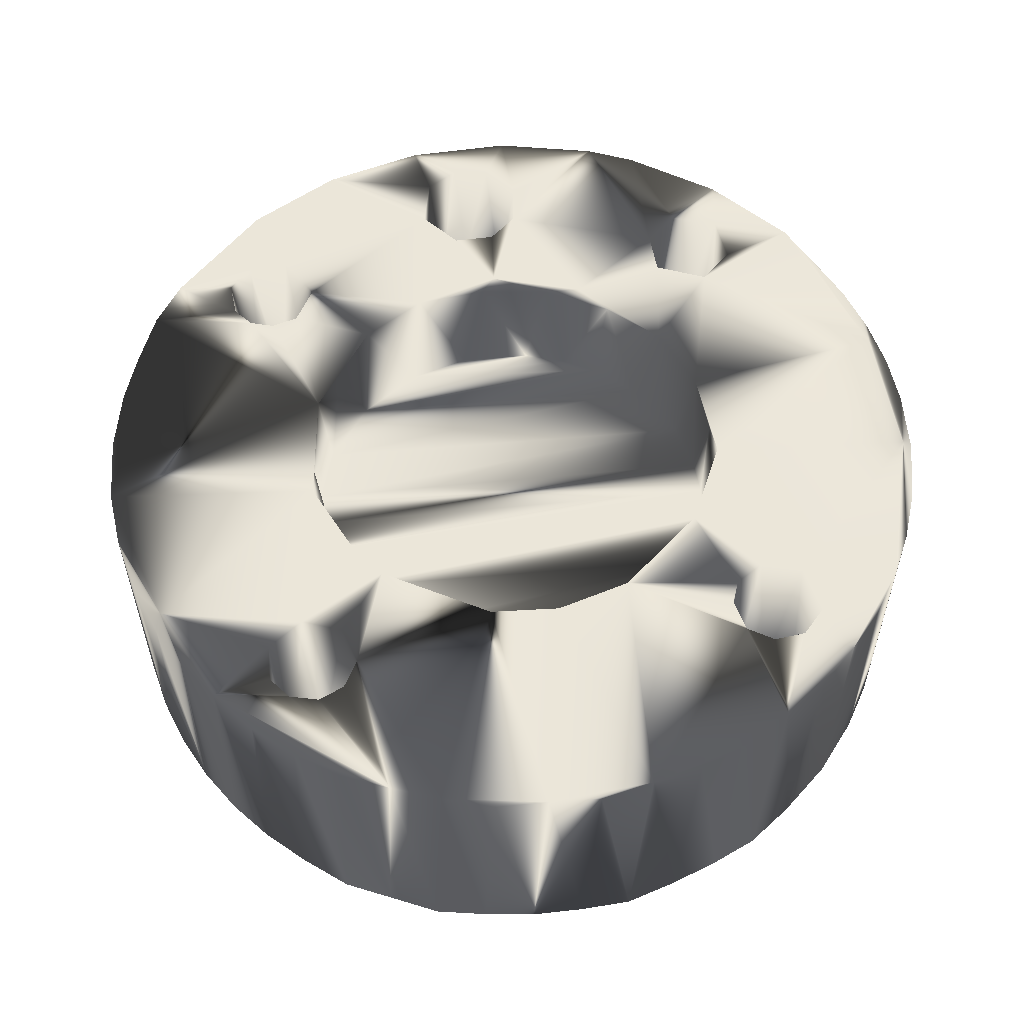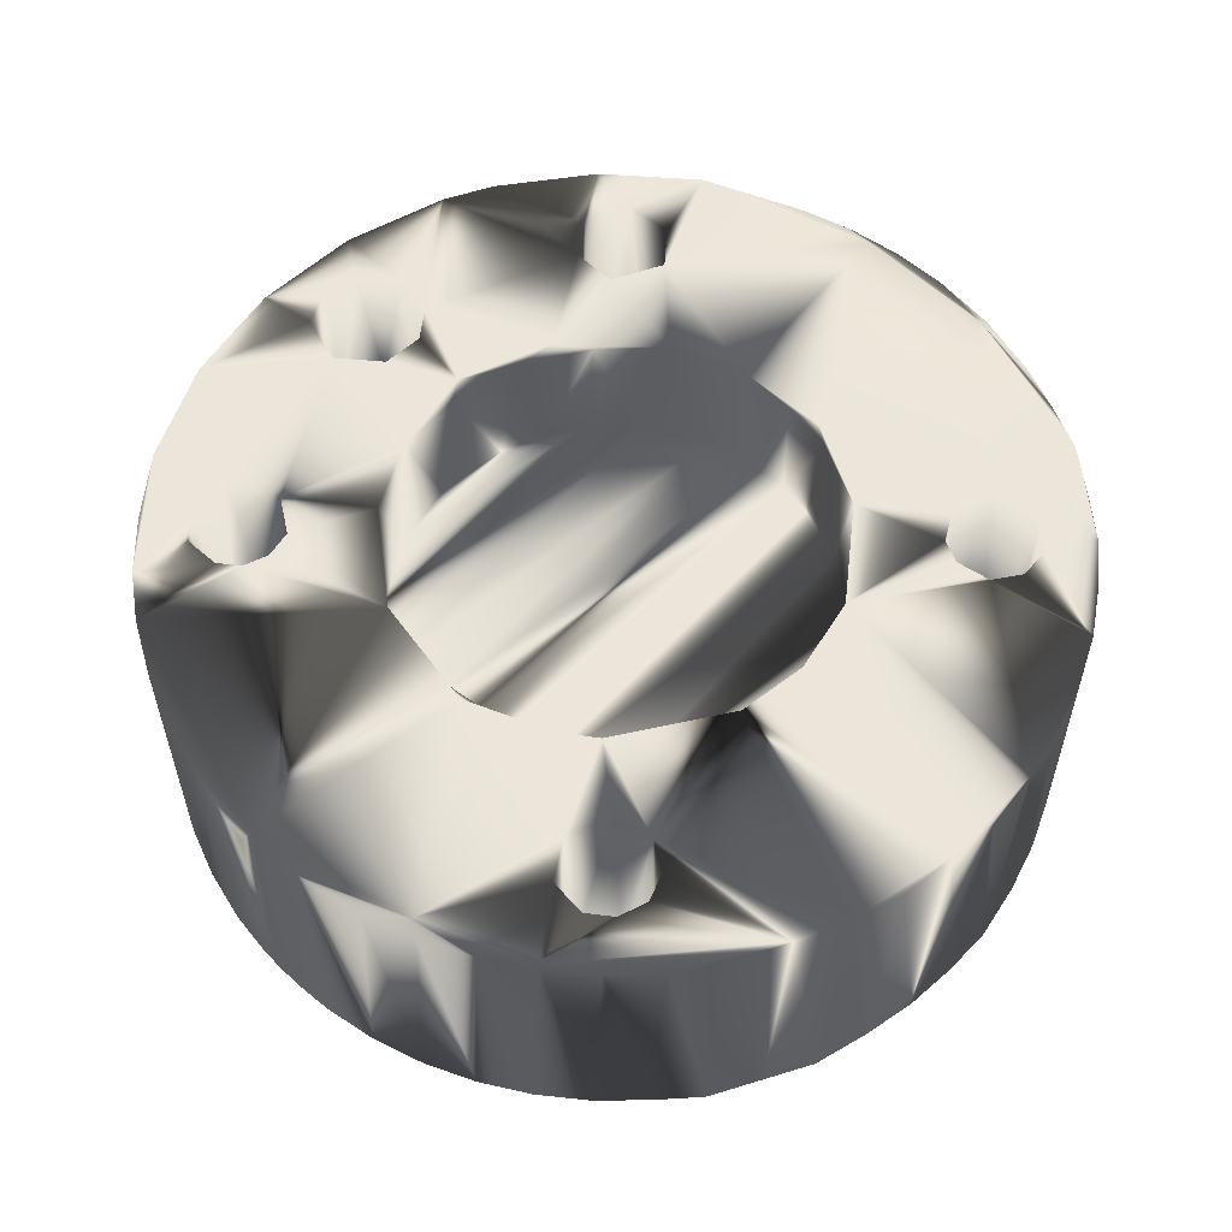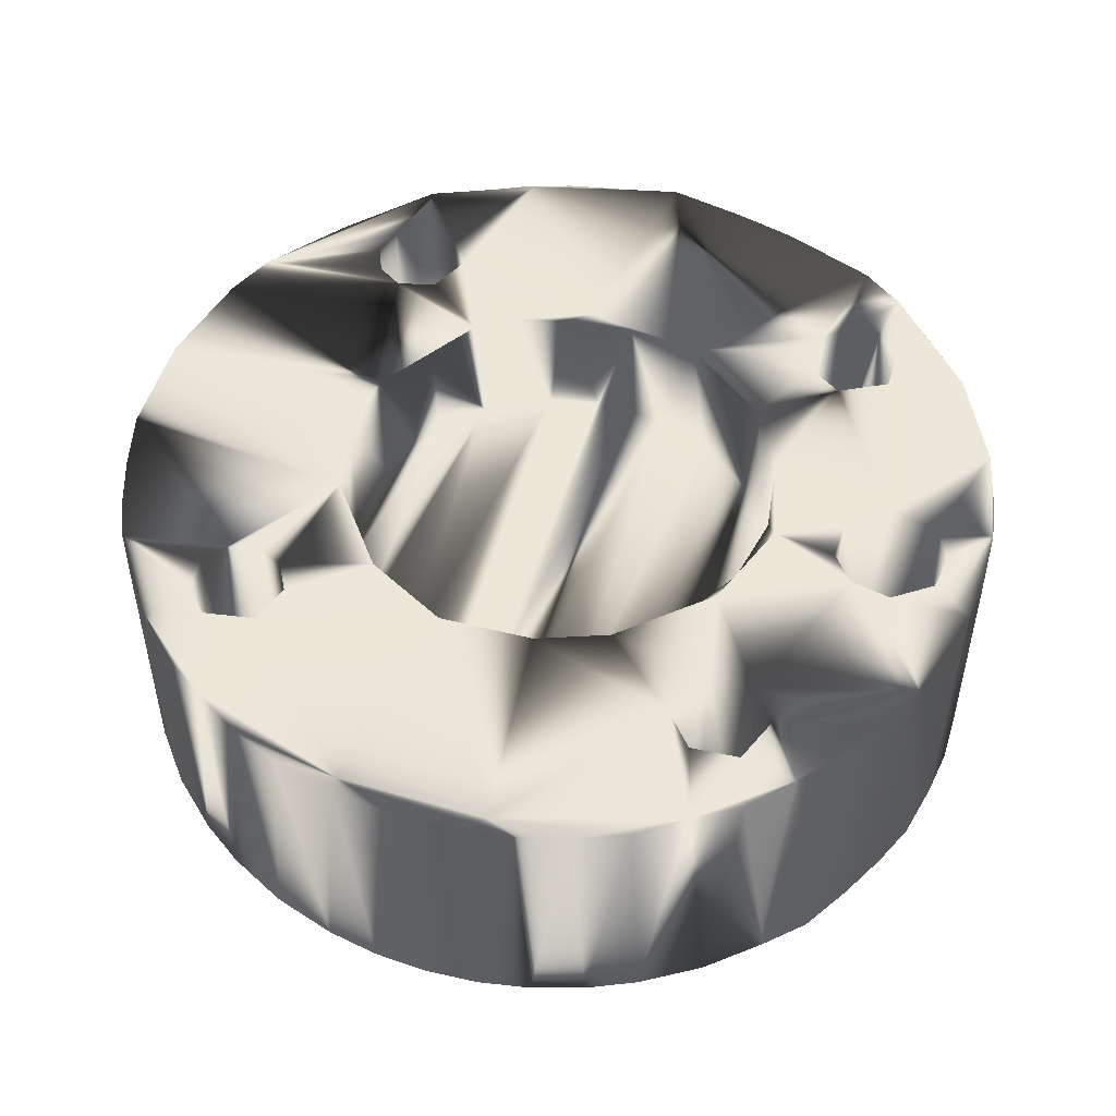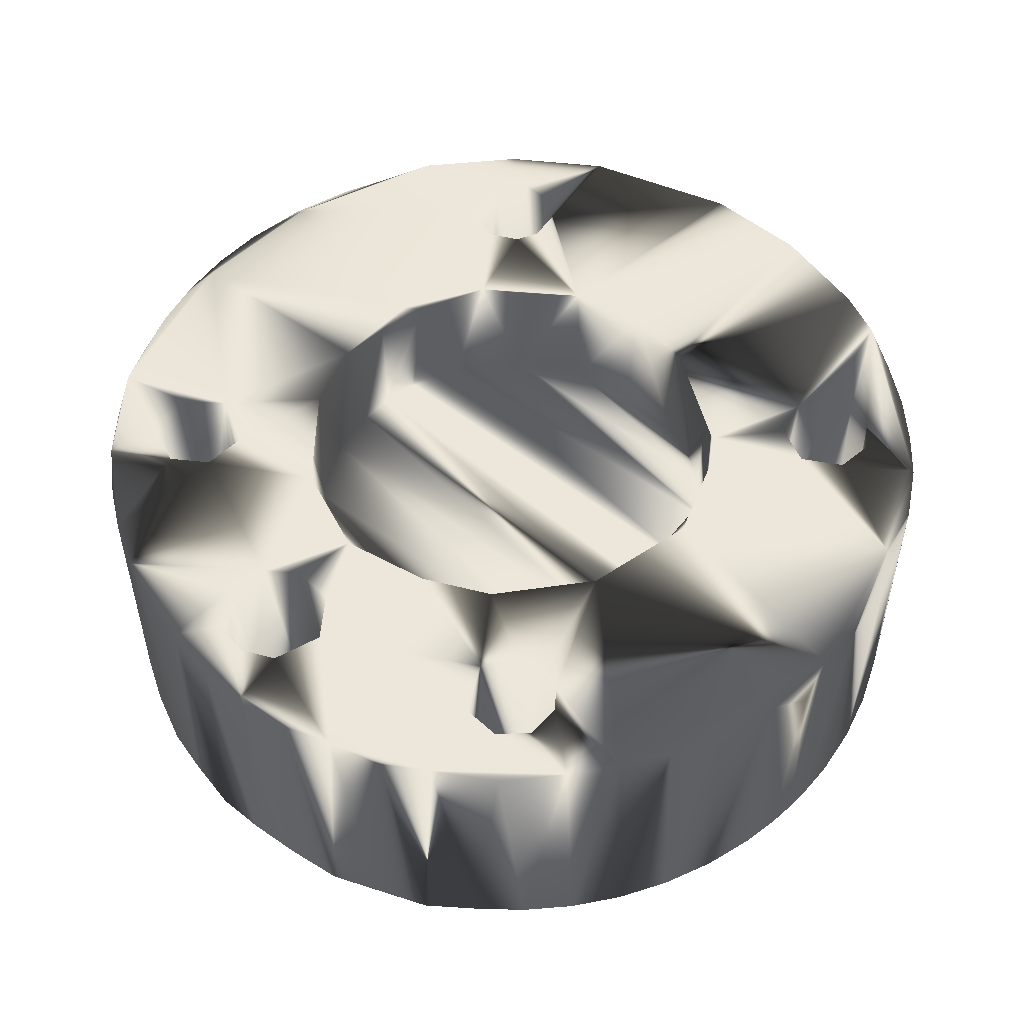
<metadata>
{"format":"obj","ext":"obj","renderer":"f3d","projection":"perspective","resolution":1024,"background":"white","views":[{"elev":56.4,"azim":171.6,"up":"+Z"},{"elev":56.8,"azim":136.2,"up":"+Z"},{"elev":50.1,"azim":-70.9,"up":"+Z"},{"elev":52.0,"azim":45.2,"up":"+Z"}]}
</metadata>
<code>
v -0.2447 -0.3106 0.496
v -0.3795 0.1112 0.496
v 0.3185 -0.2319 0.496
v 0.09627 0.3837 0.5118
v 0.2175 0.3303 0.496
v -0.7609 0.117 0.5118
v -0.5562 0.5578 0.5106
v 0.1438 0.7745 0.4961
v 0.7078 0.2963 0.5118
v -0.7794 0.1188 0.4961
v -0.752 0.2347 0.4961
v 0.7195 0.3207 0.4961
v 0.753 0.2315 0.4961
v 0.7798 -0.1157 0.4961
v 0.542 -0.5725 0.4961
v 0.09692 -0.7817 0.5106
v -0.7364 -0.2797 0.4961
v -0.7546 -0.1396 0.5118
v -0.5891 -0.523 0.4961
v -0.5212 -0.5907 0.5108
v -0.6973 -0.3666 0.4961
v 0.7269 0.2535 0
v -0.1182 0.7788 0.000249
v -0.5402 0.5485 0
v 0.2569 -0.7446 9.8e-05
v 0.5048 -0.6048 0.01575
v 0.759 0.2108 0.01575
v 0.7281 0.3008 0.01575
v 0.6865 0.3864 0.01575
v 0.5837 0.4932 0
v 0.574 0.5395 0.01575
v 0.5048 0.6048 0.01575
v 0.07173 0.7845 0.01575
v -0.02338 0.7874 0.01577
v -0.2112 0.7589 0.01575
v -0.4667 0.6347 0.01575
v -0.6344 0.467 0.01575
v -0.6861 0.3871 0.01575
v -0.7627 -0.04659 0
v -0.7588 -0.2116 0.01575
v -0.7278 -0.3016 0.01575
v -0.6204 -0.4864 0.01574
v 0.6865 -0.3864 0.01575
v 0.759 -0.2108 0.01575
v 0.07706 -0.6856 0.5118
v 0.09621 -0.6514 0.2361
v -0.07128 -0.6919 0.2361
v 0.001768 -0.5189 0.2361
v 0.05382 -0.7036 0.2362
v -0.06791 -0.5465 0.2362
v -0.03507 -0.5263 0.5118
v 0.08337 -0.5605 0.2361
v -0.101 -0.614 0.2361
v -0.001892 -0.7202 0.2362
v -0 -0.6201 0.1771
v 0.5175 -0.4114 0.1023
v 0.5141 -0.4038 0.5118
v 0.3873 -0.37 0.1023
v 0.4395 -0.5215 0.1024
v 0.488 -0.508 0.1022
v 0.3768 -0.4985 0.1018
v 0.3532 -0.4319 0.5118
v 0.3551 -0.4286 0.102
v 0.5186 -0.4681 0.5118
v 0.5202 -0.4557 0.1023
v 0.4747 -0.3602 0.1019
v 0.4385 -0.4385 0.05269
v -0.5159 -0.4063 0.5118
v -0.3884 -0.5054 0.1023
v -0.3625 -0.4739 0.5118
v -0.3571 -0.4599 0.1022
v -0.4224 -0.5218 0.5118
v -0.5123 -0.3975 0.1023
v -0.4725 -0.3624 0.1021
v -0.4191 -0.3566 0.1021
v -0.3639 -0.398 0.1018
v -0.5203 -0.4576 0.1021
v -0.4914 -0.5031 0.1023
v -0.4385 -0.4385 0.05269
v -0.4422 -0.5228 0.1023
v -0.4166 0.5191 0.5118
v -0.3737 0.3862 0.5118
v -0.4015 0.3635 0.1023
v -0.4663 0.3583 0.1018
v -0.5143 0.4008 0.1025
v -0.5202 0.4557 0.1023
v -0.369 0.4891 0.5118
v -0.3909 0.5082 0.1023
v -0.3604 0.4683 0.1023
v -0.3604 0.4055 0.1019
v -0.4395 0.5215 0.1024
v -0.488 0.508 0.1022
v -0.4385 0.4385 0.05269
v 0.5003 0.3818 0.1025
v 0.5174 0.4668 0.5118
v 0.3843 0.5021 0.5118
v 0.3745 0.3832 0.5118
v 0.5138 0.3987 0.5118
v 0.3546 0.4519 0.5118
v 0.3911 0.507 0.1021
v 0.4328 0.5221 0.5118
v 0.4845 0.5078 0.5118
v 0.5171 0.4669 0.1023
v 0.4914 0.5031 0.1023
v 0.4422 0.5228 0.1023
v 0.3572 0.4622 0.1025
v 0.3642 0.3974 0.1019
v 0.4345 0.3517 0.1023
v 0.521 0.4241 0.1024
v 0.4385 0.4385 0.05269
v 0.7874 0 0.01575
v 0.786 -0.04754 0.01575
v 0.787 0.01957 0.5118
v 0.786 0.04754 0.01575
v 0.7798 0.1157 0.4961
v 0.7789 0.1177 0.01575
v 0.6756 0.4052 0.4961
v 0.6349 0.4663 0.01575
v 0.6221 0.4833 0.5108
v 0.5588 0.5553 0.4961
v 0.4288 0.6608 3.5e-05
v 0.2577 0.7444 0.0003
v 0.1658 0.7701 0.01575
v -0.04598 0.7864 0.4961
v -0.1406 0.7751 0.5118
v -0.3012 0.7279 0.01575
v -0.3222 0.7189 0.4961
v -0.4064 0.6748 0.5113
v -0.4851 0.6207 0.4961
v -0.5573 0.5576 0.01574
v -0.7371 0.2797 0.01574
v -0.7874 -0.0238 0.01575
v -0.7648 -0.1888 0.4961
v -0.7788 -0.1186 0.01575
v -0.6861 -0.3871 0.01575
v -0.4664 -0.6348 1.6e-05
v -0.3867 -0.6863 0.01575
v -0.2783 -0.7369 0.5118
v -0.3012 -0.7279 0.01575
v -0.2112 -0.7589 7.2e-05
v -0.1182 -0.7789 0.01575
v 0.07174 -0.7845 0.01575
v 0.1904 -0.7644 0.4961
v 0.1658 -0.7701 0.01575
v 0.368 -0.6965 0.4961
v 0.3453 -0.708 0.01575
v 0.574 -0.5395 0.01575
v 0.6349 -0.4663 0.01575
v 0.7195 -0.3207 0.4961
v 0.7281 -0.3008 0.01575
v 0.7789 -0.1177 0.01575
v 0.753 -0.2315 0.4961
v 0.6757 -0.405 0.5118
v 0.001678 -0.7878 0.4961
v -0.0932 -0.7822 0.5108
v -0.1871 -0.7652 0.4961
v -0.3644 -0.6984 0.5114
v -0.4466 -0.6489 0.4961
v -0.5398 -0.5738 0.01575
v -0.782 -0.09509 0.4961
v -0.7878 -1.2e-05 0.4961
v -0.7845 0.07131 0.01575
v -0.7702 0.1654 0.01575
v -0.7182 0.3237 0.4961
v -0.6197 0.4864 0.4961
v -0.3865 0.6864 3.2e-05
v -0.2331 0.7525 0.4961
v 0.2367 0.7513 0.5118
v 0.4094 0.673 0.4961
v 0.3453 0.708 0.01575
v 0.4877 0.6187 0.4961
v 0.3767 0.1203 0.4961
v 0.165 0.3578 0.2756
v -0.2498 0.3047 0.496
v -0.3509 0.1823 0.2756
v -0.3938 0.01375 0.4959
v -0.3687 -0.143 0.2756
v -0.165 -0.3578 0.2756
v -0.1273 -0.3744 0.496
v 0.2702 -0.2888 0.2756
v 0.2521 -0.3049 0.5113
v 0.3685 -0.1443 0.5118
v 0.393 -0.01669 0.2756
v 0.3952 -0.01205 0.4957
v 0.08723 0.3848 0.2756
v -0.04596 0.3919 0.2756
v -0.1585 0.3623 0.2756
v -0.2702 0.2888 0.2756
v -0.3902 -0.04996 0.2756
v -0.3855 -0.08881 0.5118
v -0.3338 -0.2123 0.5113
v -0.3 -0.2577 0.2756
v -0.2231 -0.3248 0.2756
v -0.3643 -0.3935 0.5118
v -0.1923 -0.3587 0.5118
v -0.08621 -0.5691 0.5118
v -0.02338 -0.413 0.5118
v 0.04013 -0.5272 0.5118
v 0.1362 -0.3714 0.5118
v 0.4012 -0.5153 0.5118
v 0.0998 -0.5969 0.5118
v 0.01884 -0.7176 0.5118
v -0.04786 -0.7092 0.5118
v -0.09854 -0.643 0.5118
v -0.5067 -0.4925 0.5118
v -0.6475 -0.4487 0.5115
v 0.2814 -0.7357 0.5118
v 0.4495 -0.6469 0.5112
v 0.6221 -0.4832 0.5108
v 0.474 -0.5144 0.5118
v 0.3993 0.0632 0.5118
v 0.4411 -0.3553 0.5118
v 0.4848 -0.369 0.5118
v 0.3339 0.2095 0.5114
v 0.2878 0.2695 0.5114
v 0.4475 0.3533 0.5118
v -0.03117 0.3947 0.5118
v 0.04949 0.7862 0.5118
v -0.3559 0.4281 0.5118
v -0.1672 0.3586 0.5118
v -0.4258 0.3553 0.5118
v -0.3205 0.2319 0.5113
v -0.5002 0.3773 0.5118
v -0.5186 0.4681 0.5118
v -0.474 0.5144 0.5118
v 0.3254 0.7174 0.5116
v -0.6736 0.4083 0.5114
v -0.3963 0.07986 0.5118
v 0.3922 -0.3679 0.5118
v -0.4568 -0.353 0.5118
v 0.7666 0.04682 0
v -0.6518 -0.3988 0
v 0.7524 -0.1631 0
v 0.6394 -0.4185 0
v 0.4277 -0.6615 1.8e-05
v -0.0225 -0.7874 0.001802
v -0.6955 0.3165 0
v 0.7872 -0.01966 0.4252
v 0.7778 -0.01966 0.4103
v 0.7777 0.01969 0.3543
v -0.393 0.01669 0.2756
v 0.3845 -0.08287 0.2756
v 0.04596 -0.3919 0.2756
v 0.004999 -0.3952 0.4952
v 0.3509 -0.1823 0.2756
v 0.1585 -0.3623 0.2756
v -0.08723 -0.3848 0.2756
v -0.3845 0.08287 0.2756
v 0.2231 0.3248 0.2756
v 0.3902 0.04996 0.2756
v 0.3687 0.143 0.2756
v 0.3 0.2577 0.2756
f 184 182 211
f 197 199 244
f 197 244 179
f 195 179 1
f 176 228 190
f 228 176 2
f 228 2 222
f 211 172 184
f 182 3 181
f 197 179 195
f 195 1 191
f 222 174 220
f 4 5 215
f 214 172 211
f 6 161 18
f 6 10 161
f 164 6 227
f 165 227 7
f 129 7 128
f 127 128 125
f 124 125 218
f 8 218 168
f 171 226 119
f 115 9 113
f 10 6 11
f 11 6 164
f 127 125 167
f 169 226 171
f 171 119 120
f 119 9 117
f 117 9 12
f 12 9 13
f 13 9 115
f 113 238 239
f 113 14 238
f 152 113 153
f 15 209 208
f 145 208 207
f 143 207 16
f 154 16 155
f 156 155 138
f 17 206 18
f 14 113 152
f 152 153 149
f 158 157 20
f 19 20 206
f 21 206 17
f 17 18 133
f 133 18 160
f 160 18 161
f 231 116 114
f 27 231 22
f 29 22 30
f 33 122 23
f 126 23 166
f 36 166 24
f 37 24 237
f 163 237 39
f 40 39 232
f 159 232 136
f 137 136 140
f 141 140 236
f 144 236 25
f 146 25 235
f 26 235 234
f 150 234 233
f 151 233 231
f 111 231 114
f 111 112 231
f 116 231 27
f 27 22 28
f 28 22 29
f 29 30 118
f 118 30 31
f 31 30 32
f 32 30 121
f 170 121 122
f 123 122 33
f 33 23 34
f 35 23 126
f 36 24 130
f 130 24 37
f 37 237 38
f 38 237 131
f 131 237 163
f 163 39 162
f 162 39 132
f 132 39 134
f 134 39 40
f 40 232 41
f 41 232 135
f 135 232 42
f 42 232 159
f 137 140 139
f 142 236 144
f 26 234 147
f 147 234 148
f 148 234 43
f 43 234 150
f 150 233 44
f 44 233 151
f 151 231 112
f 201 46 45
f 45 46 49
f 202 49 54
f 203 54 47
f 204 47 53
f 196 53 50
f 51 50 48
f 198 48 52
f 201 52 46
f 45 49 202
f 202 54 203
f 203 47 204
f 204 53 196
f 196 50 51
f 51 48 198
f 198 52 201
f 52 55 46
f 52 48 55
f 48 50 55
f 50 53 55
f 53 47 55
f 47 54 55
f 54 49 55
f 49 46 55
f 56 64 57
f 66 57 213
f 66 213 212
f 58 212 229
f 58 229 62
f 61 62 200
f 59 200 210
f 64 65 60
f 64 60 210
f 210 60 59
f 59 61 200
f 61 63 62
f 62 63 58
f 58 66 212
f 66 56 57
f 56 65 64
f 56 67 65
f 56 66 67
f 66 58 67
f 58 63 67
f 63 61 67
f 61 59 67
f 59 60 67
f 60 65 67
f 71 70 194
f 75 194 230
f 73 230 68
f 77 68 205
f 80 205 72
f 69 72 70
f 70 71 69
f 69 80 72
f 80 78 205
f 78 77 205
f 77 73 68
f 73 74 230
f 74 75 230
f 75 76 194
f 194 76 71
f 76 79 71
f 76 75 79
f 75 74 79
f 74 73 79
f 73 77 79
f 77 78 79
f 78 80 79
f 80 69 79
f 69 71 79
f 82 219 90
f 89 219 87
f 91 81 225
f 85 224 223
f 83 221 82
f 82 90 83
f 83 84 221
f 223 221 84
f 223 84 85
f 85 86 224
f 86 92 224
f 224 92 225
f 225 92 91
f 91 88 81
f 81 88 87
f 87 88 89
f 89 90 219
f 89 93 90
f 89 88 93
f 88 91 93
f 91 92 93
f 92 86 93
f 86 85 93
f 85 84 93
f 84 83 93
f 83 90 93
f 98 109 94
f 109 98 95
f 104 95 102
f 105 102 101
f 100 101 96
f 106 96 99
f 107 99 97
f 108 97 216
f 94 216 98
f 94 108 216
f 108 107 97
f 99 107 106
f 106 100 96
f 100 105 101
f 105 104 102
f 104 103 95
f 95 103 109
f 103 110 109
f 103 104 110
f 104 105 110
f 105 100 110
f 100 106 110
f 106 107 110
f 107 108 110
f 108 94 110
f 94 109 110
f 111 238 112
f 111 113 238
f 111 114 113
f 113 114 115
f 115 114 116
f 115 116 27
f 13 27 28
f 12 28 29
f 117 29 118
f 119 118 31
f 120 31 32
f 171 32 121
f 169 121 170
f 226 170 122
f 168 122 123
f 8 123 33
f 218 33 34
f 124 34 23
f 125 23 35
f 167 35 126
f 127 126 166
f 128 166 36
f 129 36 130
f 165 130 37
f 227 37 38
f 164 38 131
f 11 131 163
f 10 163 162
f 161 162 132
f 160 132 134
f 133 134 40
f 17 40 41
f 21 41 135
f 206 135 42
f 19 42 159
f 20 159 136
f 158 136 137
f 157 137 139
f 138 139 140
f 156 140 141
f 155 141 236
f 154 236 142
f 16 142 144
f 143 144 25
f 207 25 146
f 145 146 235
f 208 235 26
f 15 26 147
f 209 147 148
f 153 148 43
f 149 43 150
f 152 150 44
f 14 44 151
f 14 151 112
f 238 14 112
f 14 152 44
f 152 149 150
f 149 153 43
f 153 209 148
f 209 15 147
f 15 208 26
f 208 145 235
f 145 207 146
f 207 143 25
f 143 16 144
f 16 154 142
f 154 155 236
f 155 156 141
f 156 138 140
f 138 157 139
f 157 158 137
f 158 20 136
f 20 19 159
f 19 206 42
f 206 21 135
f 21 17 41
f 17 133 40
f 133 160 134
f 160 161 132
f 161 10 162
f 10 11 163
f 11 164 131
f 164 227 38
f 227 165 37
f 165 7 130
f 7 129 130
f 129 128 36
f 128 127 166
f 127 167 126
f 167 125 35
f 125 124 23
f 124 218 34
f 218 8 33
f 8 168 123
f 168 226 122
f 226 169 170
f 169 171 121
f 171 120 32
f 120 119 31
f 119 117 118
f 117 12 29
f 12 13 28
f 13 115 27
f 184 172 250
f 250 172 251
f 251 172 214
f 252 214 215
f 252 215 5
f 173 5 4
f 187 217 220
f 188 220 174
f 188 174 222
f 175 222 2
f 241 2 176
f 189 176 190
f 177 190 191
f 192 191 1
f 178 1 179
f 247 179 244
f 243 244 199
f 246 199 181
f 180 181 3
f 245 3 182
f 242 182 184
f 250 183 184
f 251 214 252
f 252 5 249
f 249 5 173
f 173 4 185
f 185 4 217
f 186 217 187
f 187 220 188
f 188 222 175
f 175 2 248
f 248 2 241
f 241 176 189
f 189 190 177
f 177 191 192
f 192 1 193
f 193 1 178
f 178 179 247
f 243 199 246
f 246 181 180
f 180 3 245
f 245 182 242
f 242 184 183
f 18 190 228
f 230 190 18
f 230 194 191
f 194 195 191
f 70 195 194
f 195 70 196
f 196 197 195
f 196 51 197
f 51 198 197
f 197 198 199
f 199 198 201
f 201 62 199
f 62 201 200
f 207 201 45
f 16 45 202
f 16 202 203
f 155 203 204
f 204 138 155
f 138 204 196
f 70 138 196
f 138 70 157
f 157 70 72
f 20 72 205
f 205 206 20
f 205 68 206
f 206 68 230
f 18 206 230
f 20 157 72
f 155 16 203
f 16 207 45
f 201 207 200
f 200 207 208
f 200 208 210
f 210 208 209
f 64 210 209
f 64 209 57
f 209 153 57
f 182 153 113
f 113 9 211
f 57 153 213
f 213 153 182
f 182 212 213
f 229 182 181
f 182 113 211
f 211 9 216
f 216 214 211
f 215 216 97
f 99 215 97
f 215 99 4
f 4 99 168
f 4 168 218
f 218 217 4
f 217 218 125
f 125 220 217
f 87 220 125
f 220 87 219
f 220 219 82
f 82 221 222
f 222 221 228
f 228 221 223
f 224 227 223
f 224 7 227
f 225 7 224
f 81 128 225
f 128 81 87
f 216 9 98
f 9 119 98
f 98 119 95
f 95 119 102
f 102 119 226
f 101 102 226
f 101 226 96
f 96 226 99
f 168 99 226
f 125 128 87
f 128 7 225
f 227 6 223
f 223 6 228
f 6 18 228
f 212 182 229
f 229 181 62
f 62 181 199
f 191 190 230
f 222 220 82
f 215 214 216
f 231 233 39
f 232 233 234
f 136 234 235
f 140 235 25
f 140 25 236
f 39 233 232
f 232 234 136
f 136 235 140
f 231 39 237
f 30 237 24
f 30 24 166
f 121 166 23
f 231 237 22
f 22 237 30
f 30 166 121
f 121 23 122
f 113 240 238
f 238 240 239
f 239 240 113
f 189 183 241
f 189 242 183
f 242 189 177
f 245 177 192
f 180 192 193
f 246 193 178
f 246 178 247
f 243 247 244
f 242 177 245
f 245 192 180
f 180 193 246
f 246 247 243
f 241 183 250
f 248 250 251
f 175 251 252
f 188 252 249
f 187 249 173
f 187 173 185
f 186 185 217
f 241 250 248
f 248 251 175
f 175 252 188
f 188 249 187
f 187 185 186

</code>
